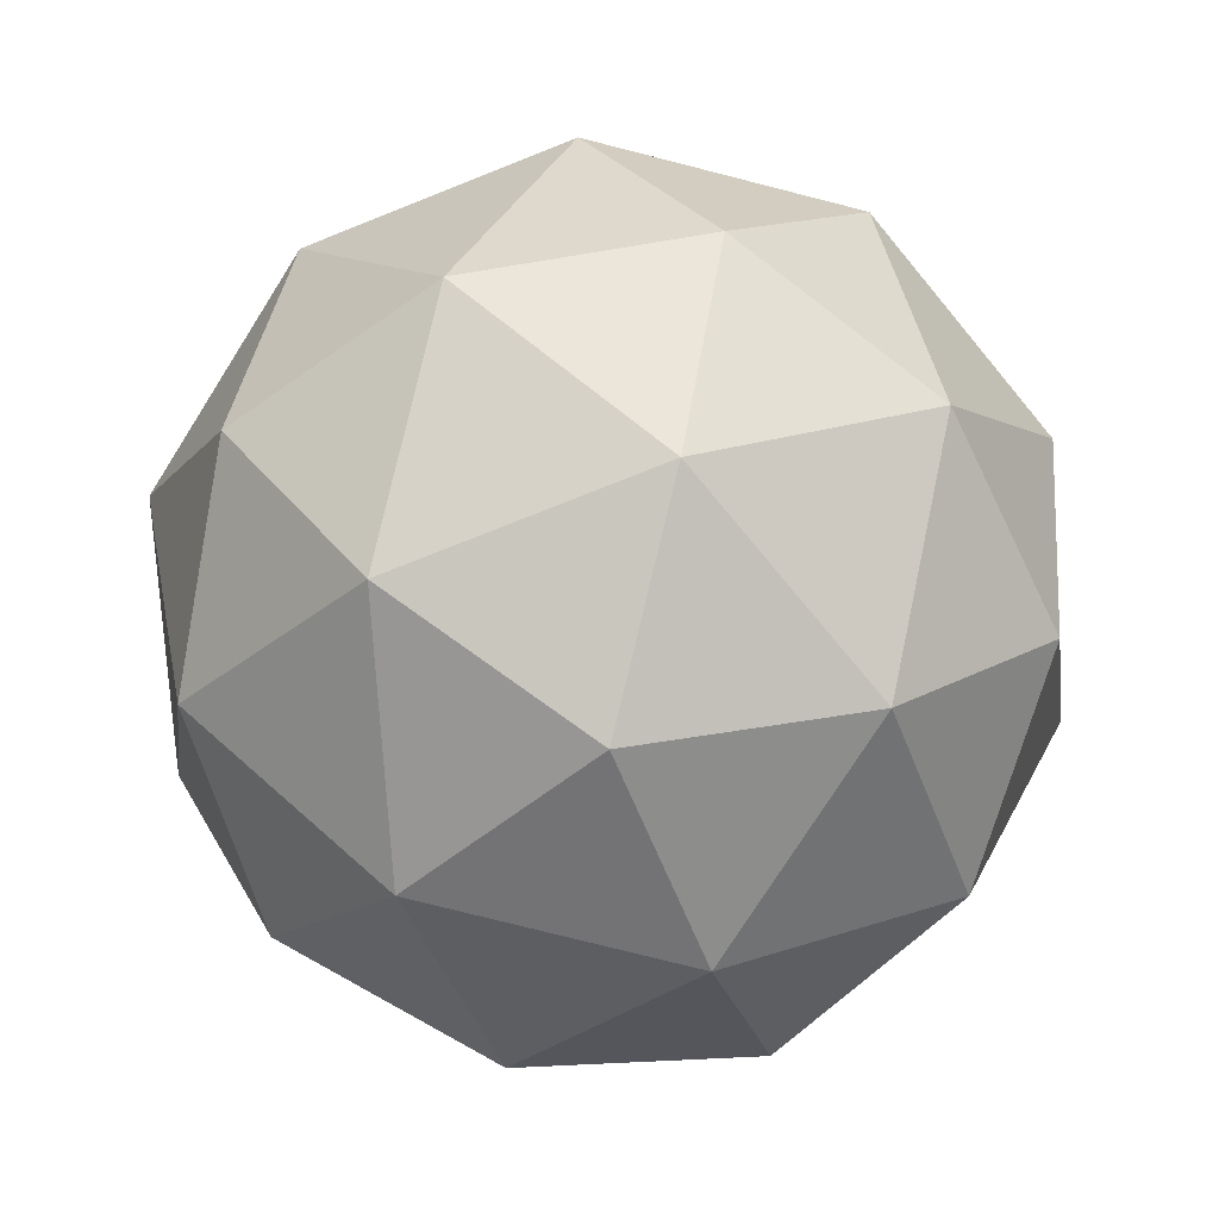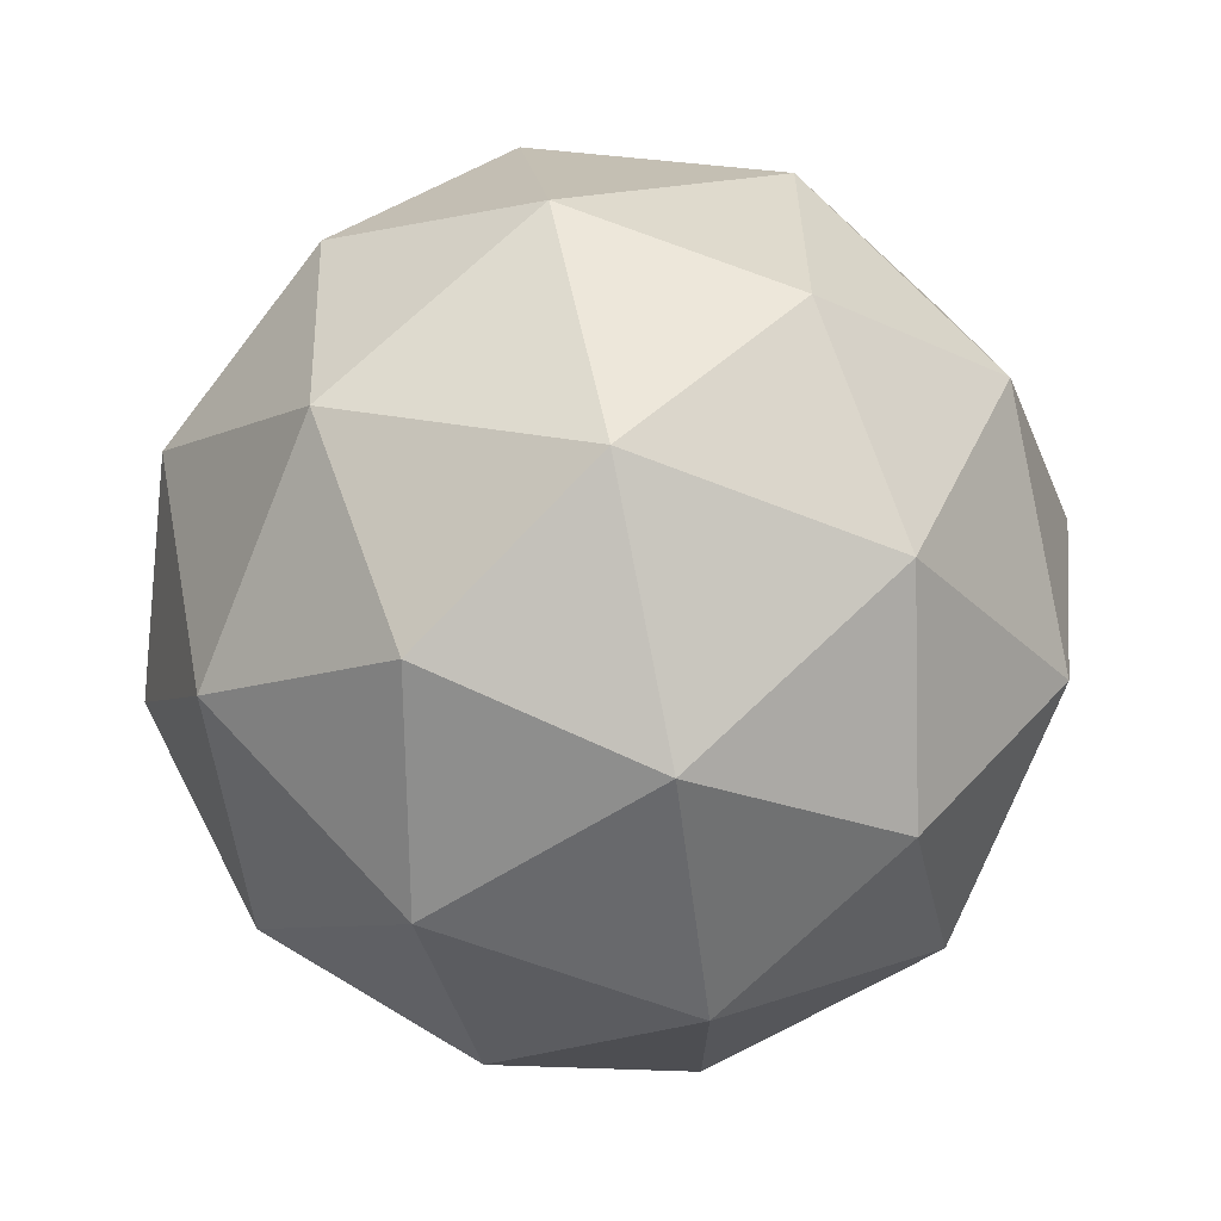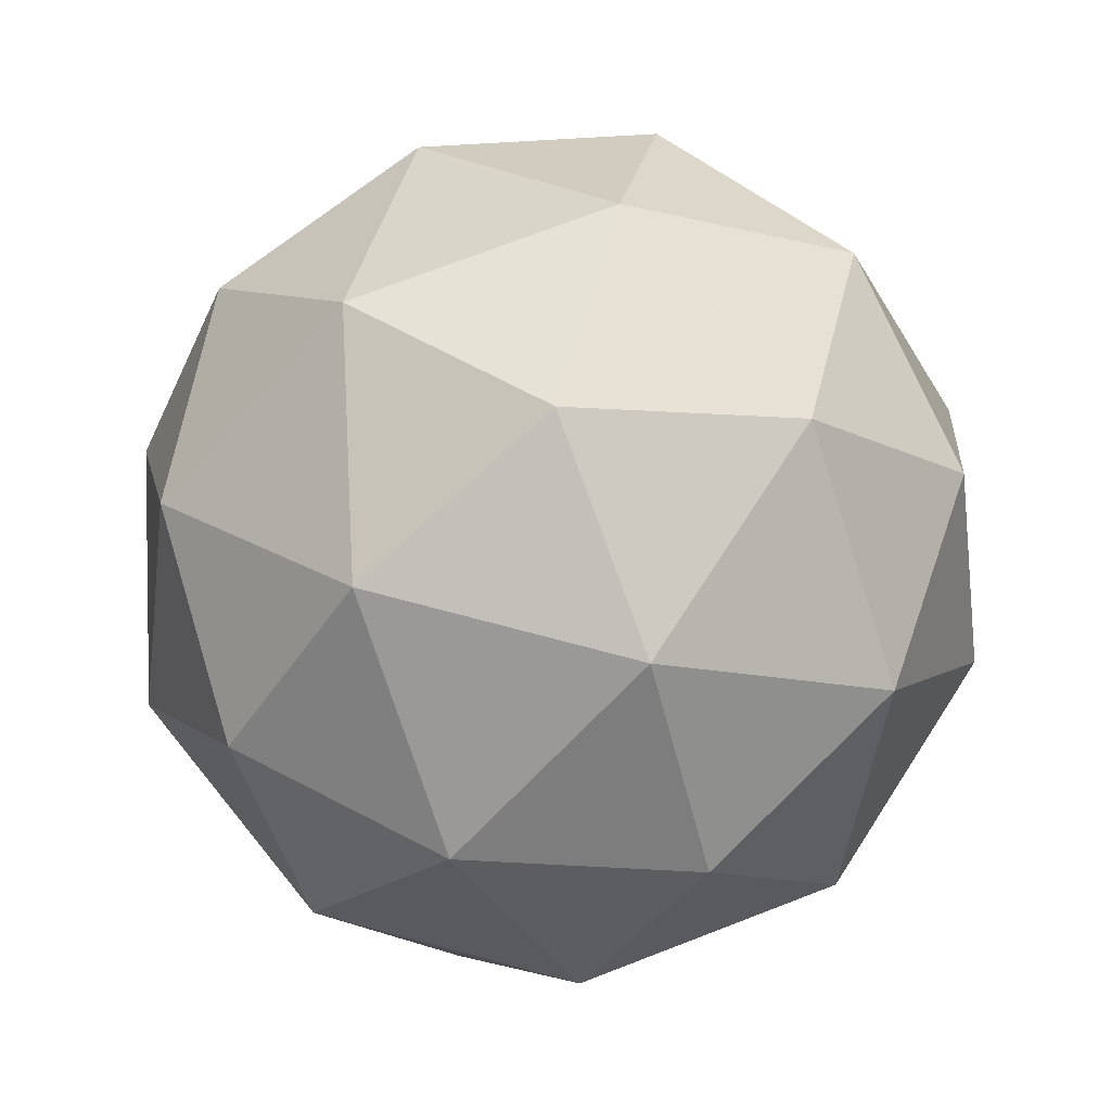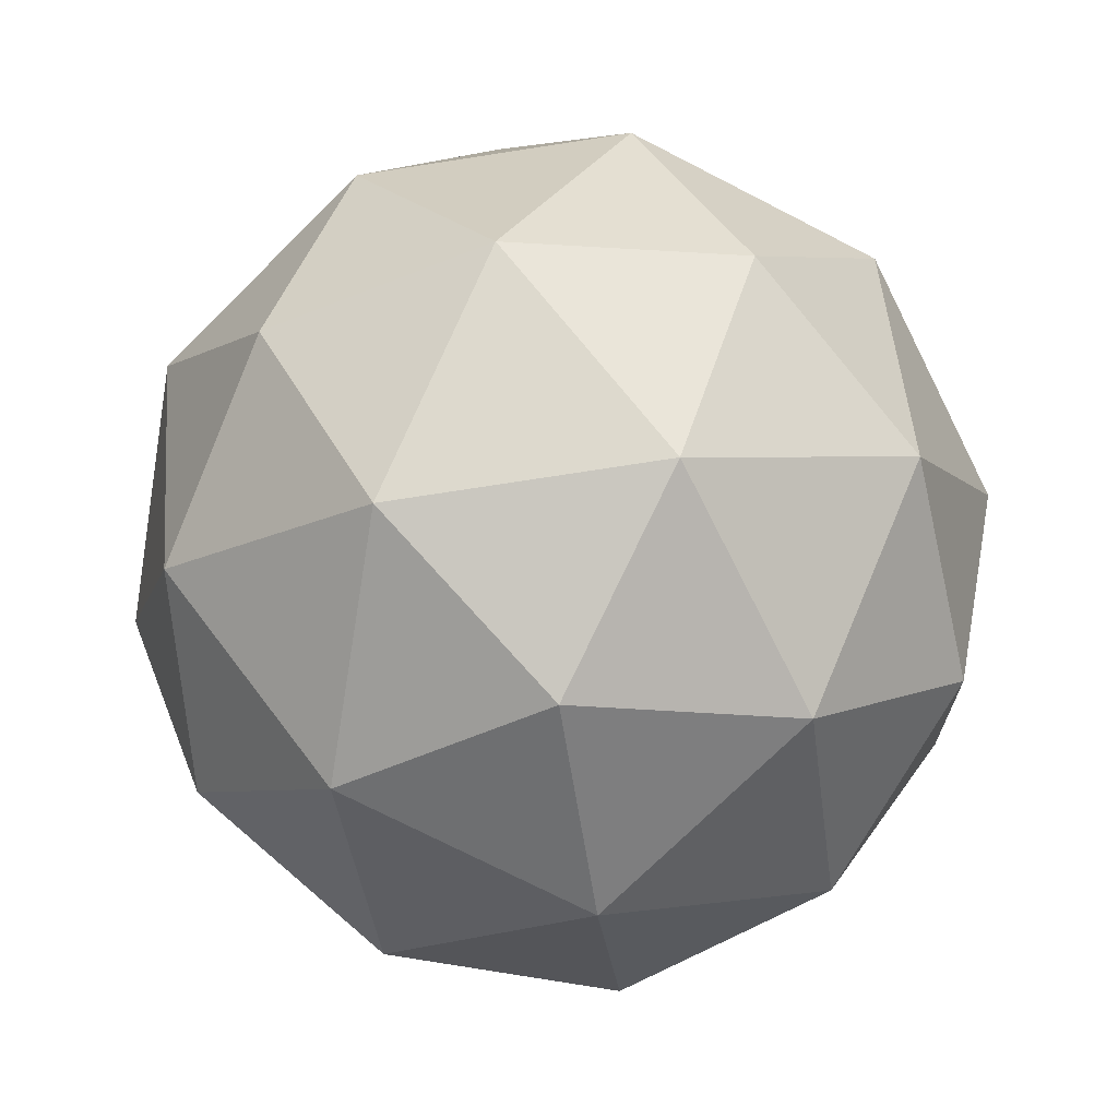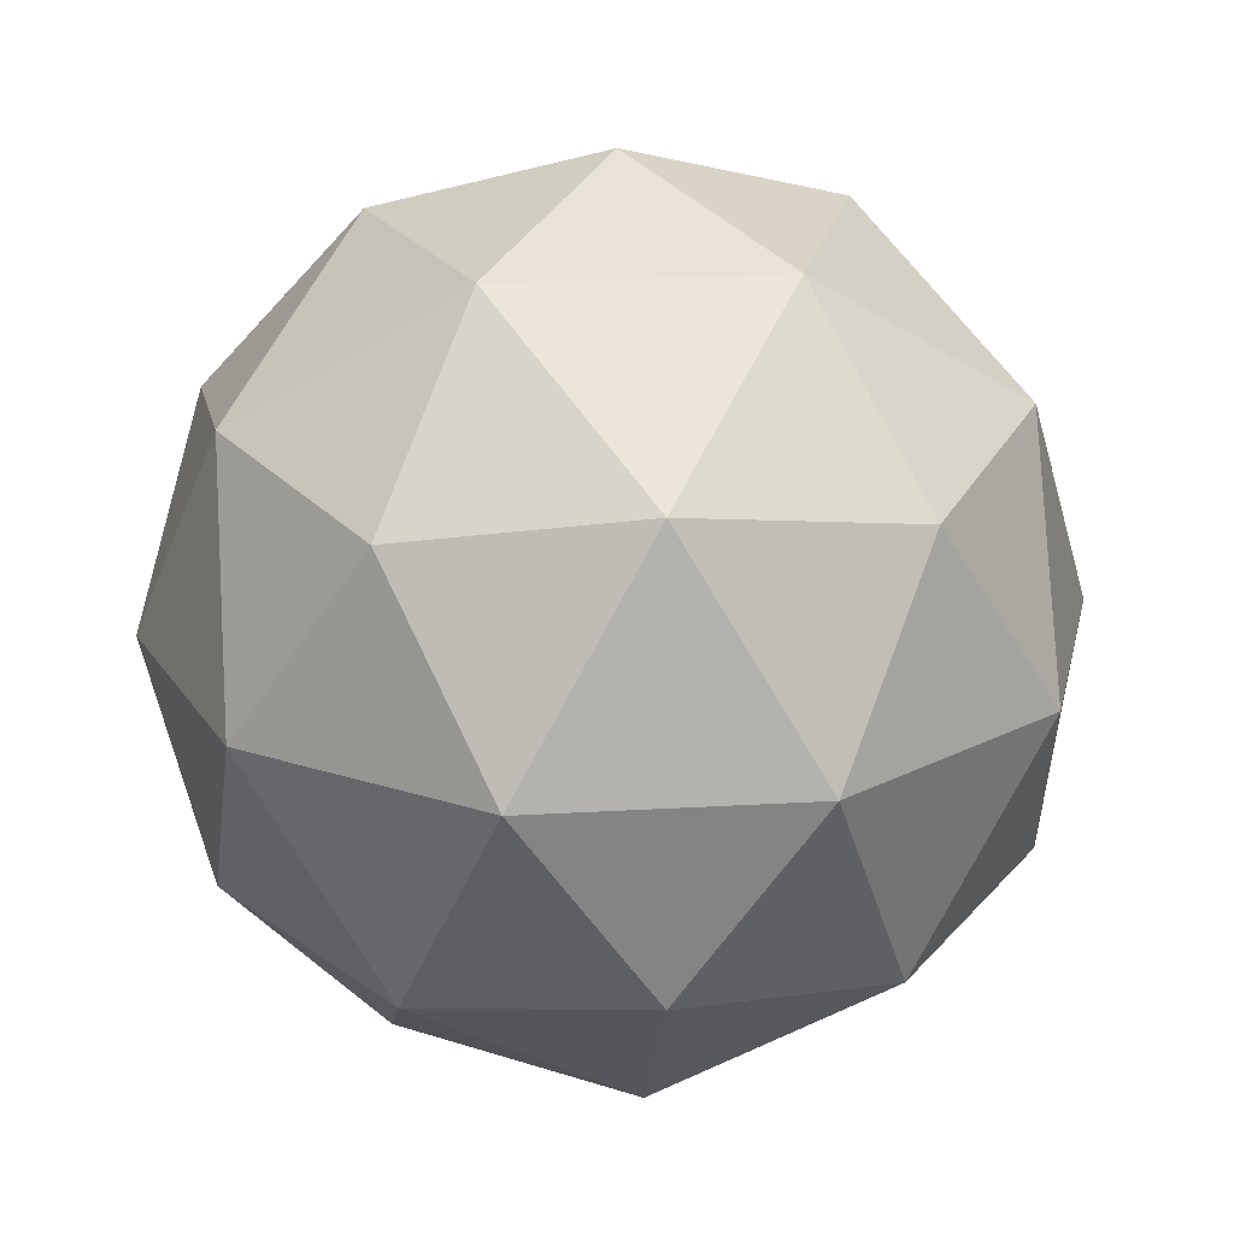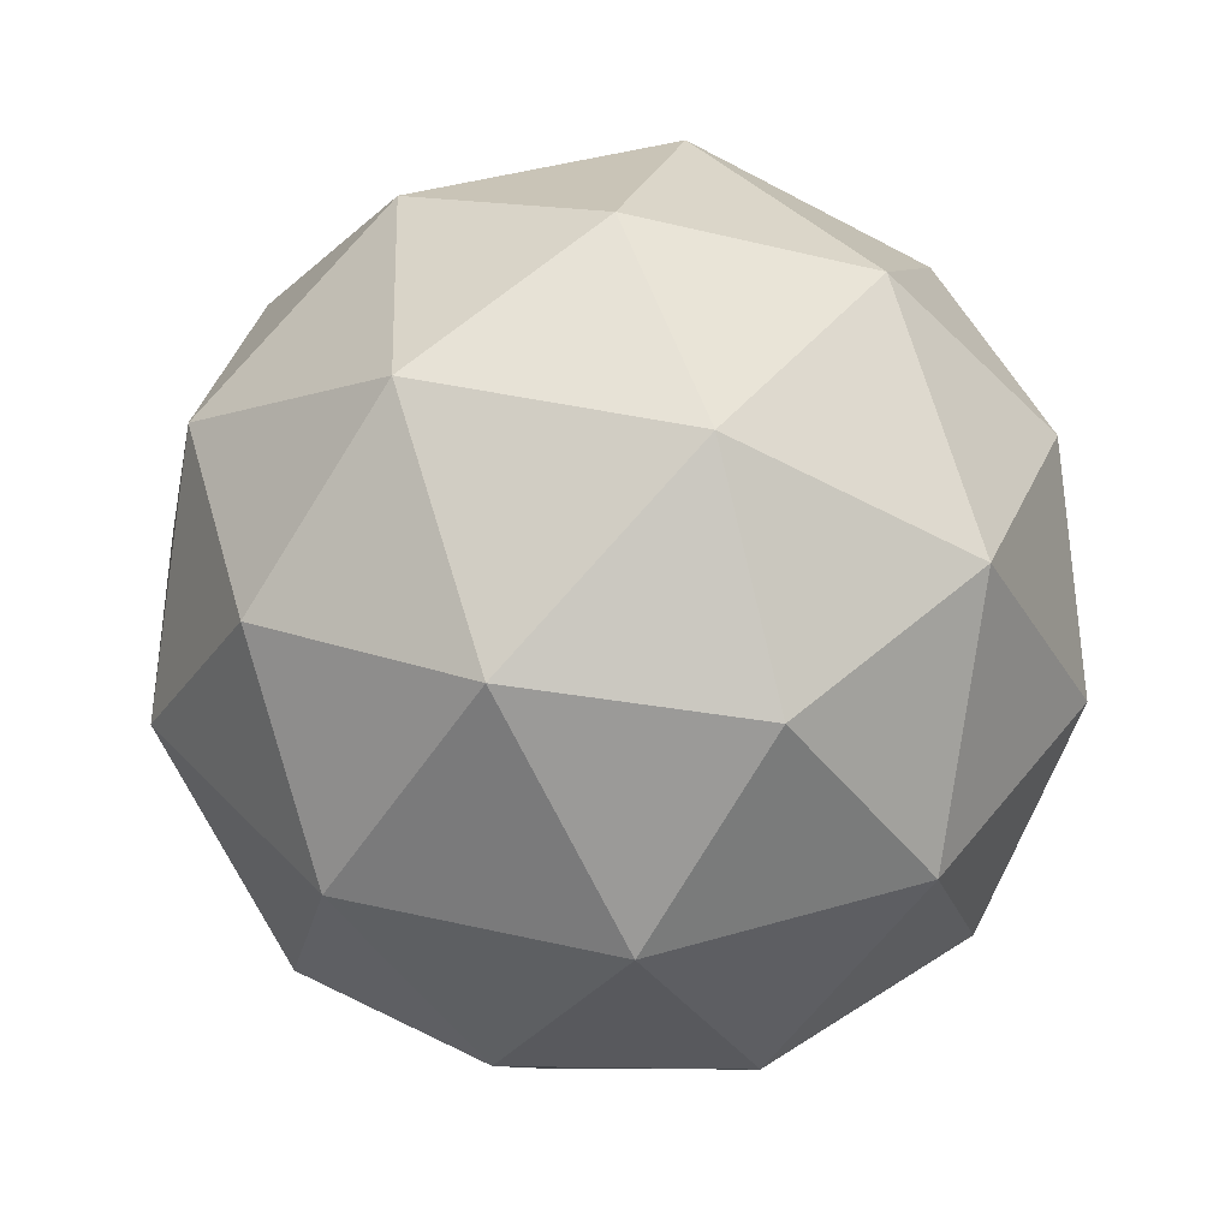
<metadata>
{"format":"obj","ext":"obj","renderer":"f3d","projection":"perspective","resolution":1024,"background":"white","views":[{"elev":-75.3,"azim":-32.3,"up":"+Y"},{"elev":72.5,"azim":-165.1,"up":"+Z"},{"elev":72.7,"azim":-147.1,"up":"+Y"},{"elev":-73.2,"azim":-117.2,"up":"+Y"},{"elev":21.6,"azim":-168.0,"up":"+Y"},{"elev":39.9,"azim":-2.1,"up":"+Y"}]}
</metadata>
<code>
o icosphere_flip
v 0 -1 0
v 0.7236 -0.4472 0.5257
v -0.2764 -0.4472 0.8506
v -0.8944 -0.4472 0
v -0.2764 -0.4472 -0.8506
v 0.7236 -0.4472 -0.5257
v 0.2764 0.4472 0.8506
v -0.7236 0.4472 0.5257
v -0.7236 0.4472 -0.5257
v 0.2764 0.4472 -0.8506
v 0.8944 0.4472 0
v 0 1 0
v -0.1625 -0.8507 0.5
v 0.4253 -0.8507 0.309
v 0.2629 -0.5257 0.809
v 0.8506 -0.5257 0
v 0.4253 -0.8507 -0.309
v -0.5257 -0.8507 0
v -0.6882 -0.5257 0.5
v -0.1625 -0.8507 -0.5
v -0.6882 -0.5257 -0.5
v 0.2629 -0.5257 -0.809
v 0.9511 0 0.309
v 0.9511 0 -0.309
v 0 0 1
v 0.5878 0 0.809
v -0.9511 0 0.309
v -0.5878 0 0.809
v -0.5878 0 -0.809
v -0.9511 0 -0.309
v 0.5878 0 -0.809
v 0 0 -1
v 0.6882 0.5257 0.5
v -0.2629 0.5257 0.809
v -0.8506 0.5257 0
v -0.2629 0.5257 -0.809
v 0.6882 0.5257 -0.5
v 0.1625 0.8507 0.5
v 0.5257 0.8507 0
v -0.4253 0.8507 0.309
v -0.4253 0.8507 -0.309
v 0.1625 0.8507 -0.5
f 1 13 14
f 2 16 14
f 1 18 13
f 1 20 18
f 1 17 20
f 2 23 16
f 3 25 15
f 4 27 19
f 5 29 21
f 6 31 22
f 2 26 23
f 3 28 25
f 4 30 27
f 5 32 29
f 6 24 31
f 7 38 33
f 8 40 34
f 9 41 35
f 10 42 36
f 11 39 37
f 39 12 42
f 39 42 37
f 37 42 10
f 42 12 41
f 42 41 36
f 36 41 9
f 41 12 40
f 41 40 35
f 35 40 8
f 40 12 38
f 40 38 34
f 34 38 7
f 38 12 39
f 38 39 33
f 33 39 11
f 24 11 37
f 24 37 31
f 31 37 10
f 32 10 36
f 32 36 29
f 29 36 9
f 30 9 35
f 30 35 27
f 27 35 8
f 28 8 34
f 28 34 25
f 25 34 7
f 26 7 33
f 26 33 23
f 23 33 11
f 31 10 32
f 31 32 22
f 22 32 5
f 29 9 30
f 29 30 21
f 21 30 4
f 27 8 28
f 27 28 19
f 19 28 3
f 25 7 26
f 25 26 15
f 15 26 2
f 23 11 24
f 23 24 16
f 16 24 6
f 17 6 22
f 17 22 20
f 20 22 5
f 20 5 21
f 20 21 18
f 18 21 4
f 18 4 19
f 18 19 13
f 13 19 3
f 16 6 17
f 16 17 14
f 14 17 1
f 13 3 15
f 13 15 14
f 14 15 2

</code>
